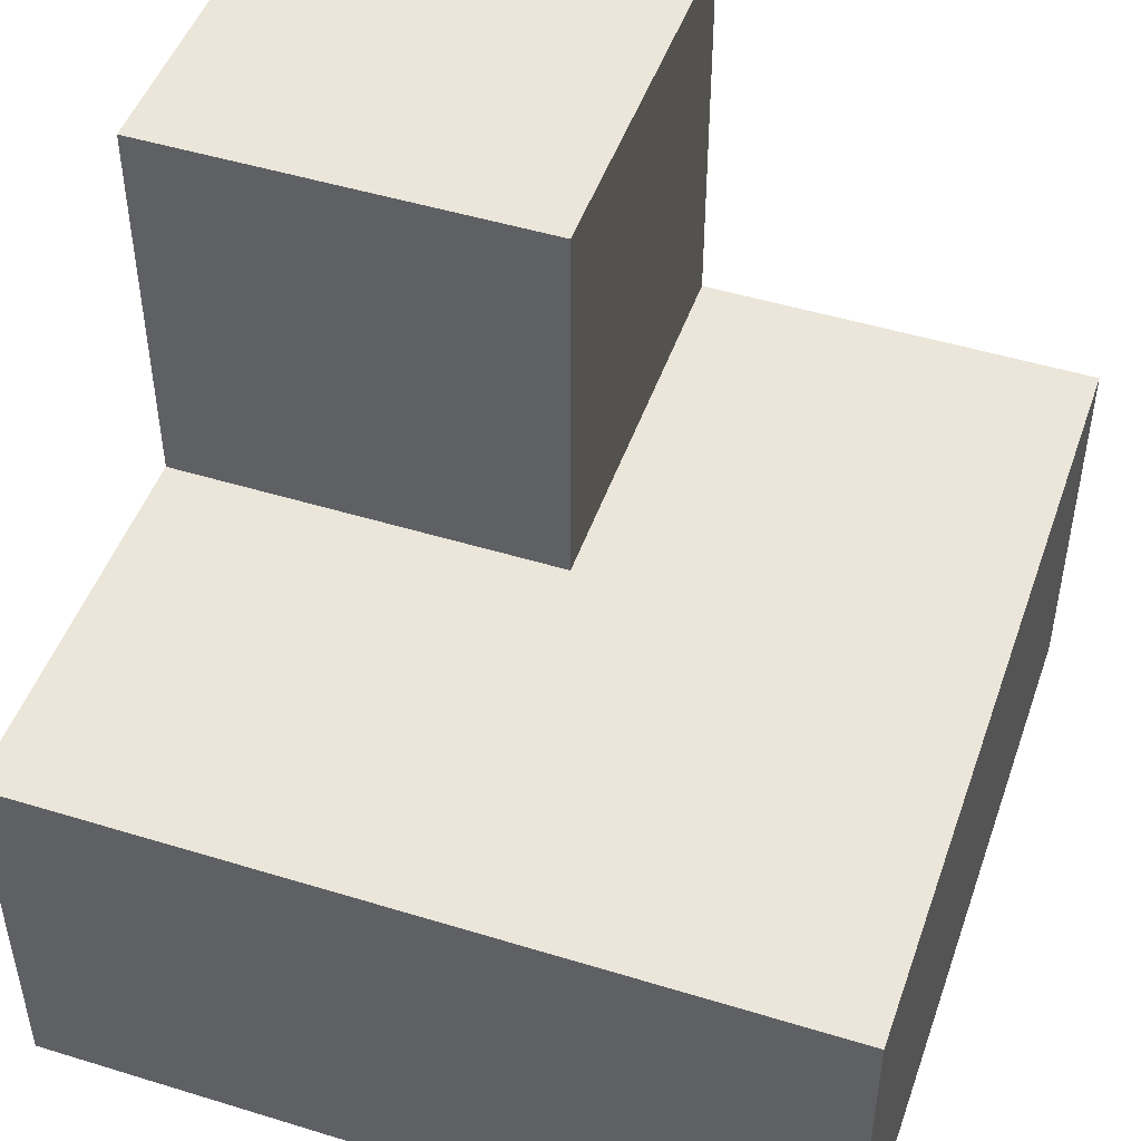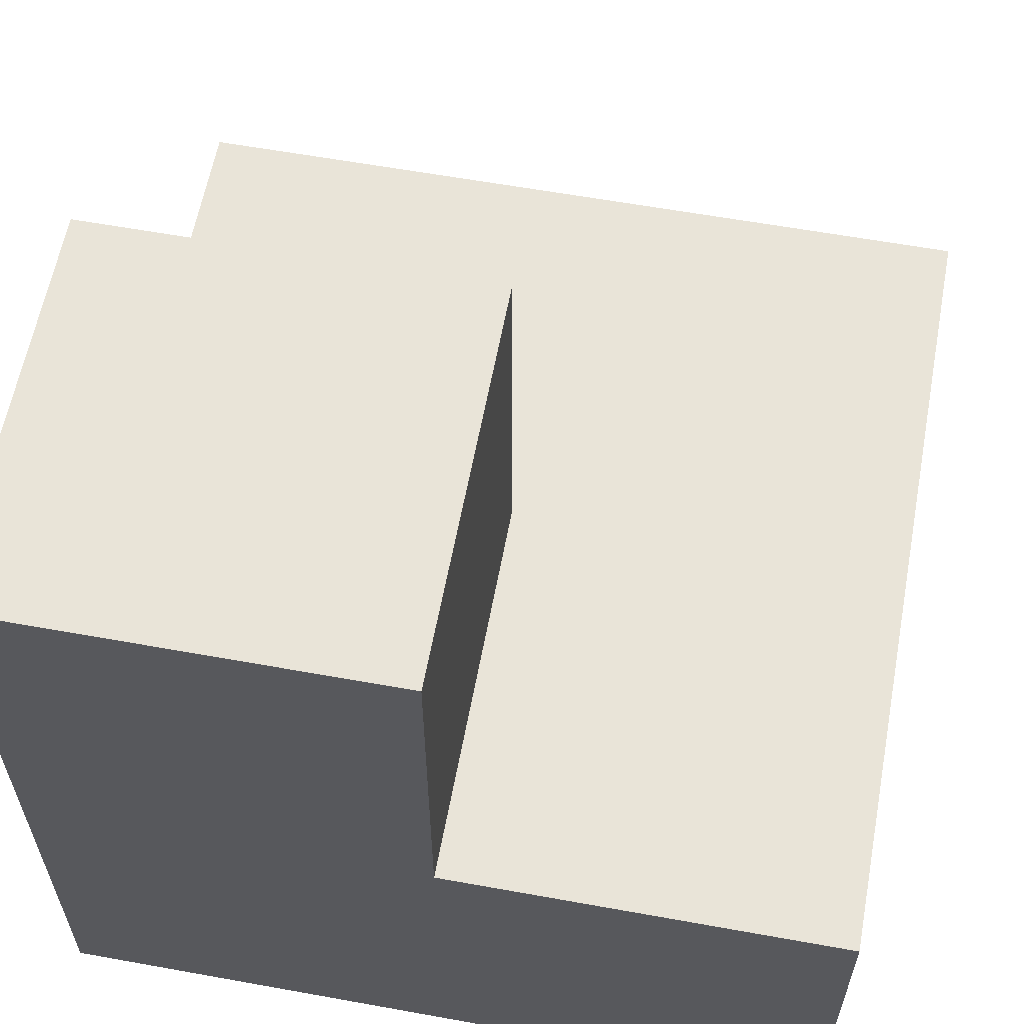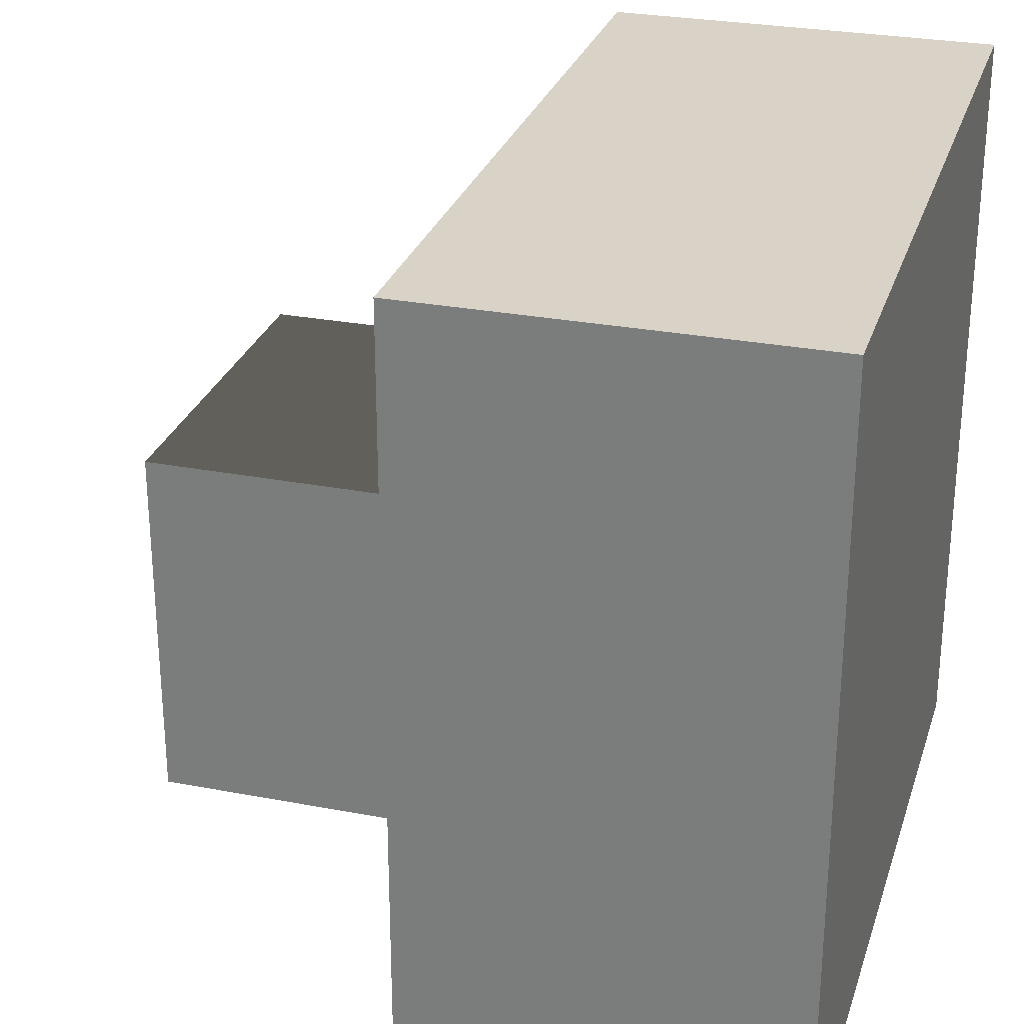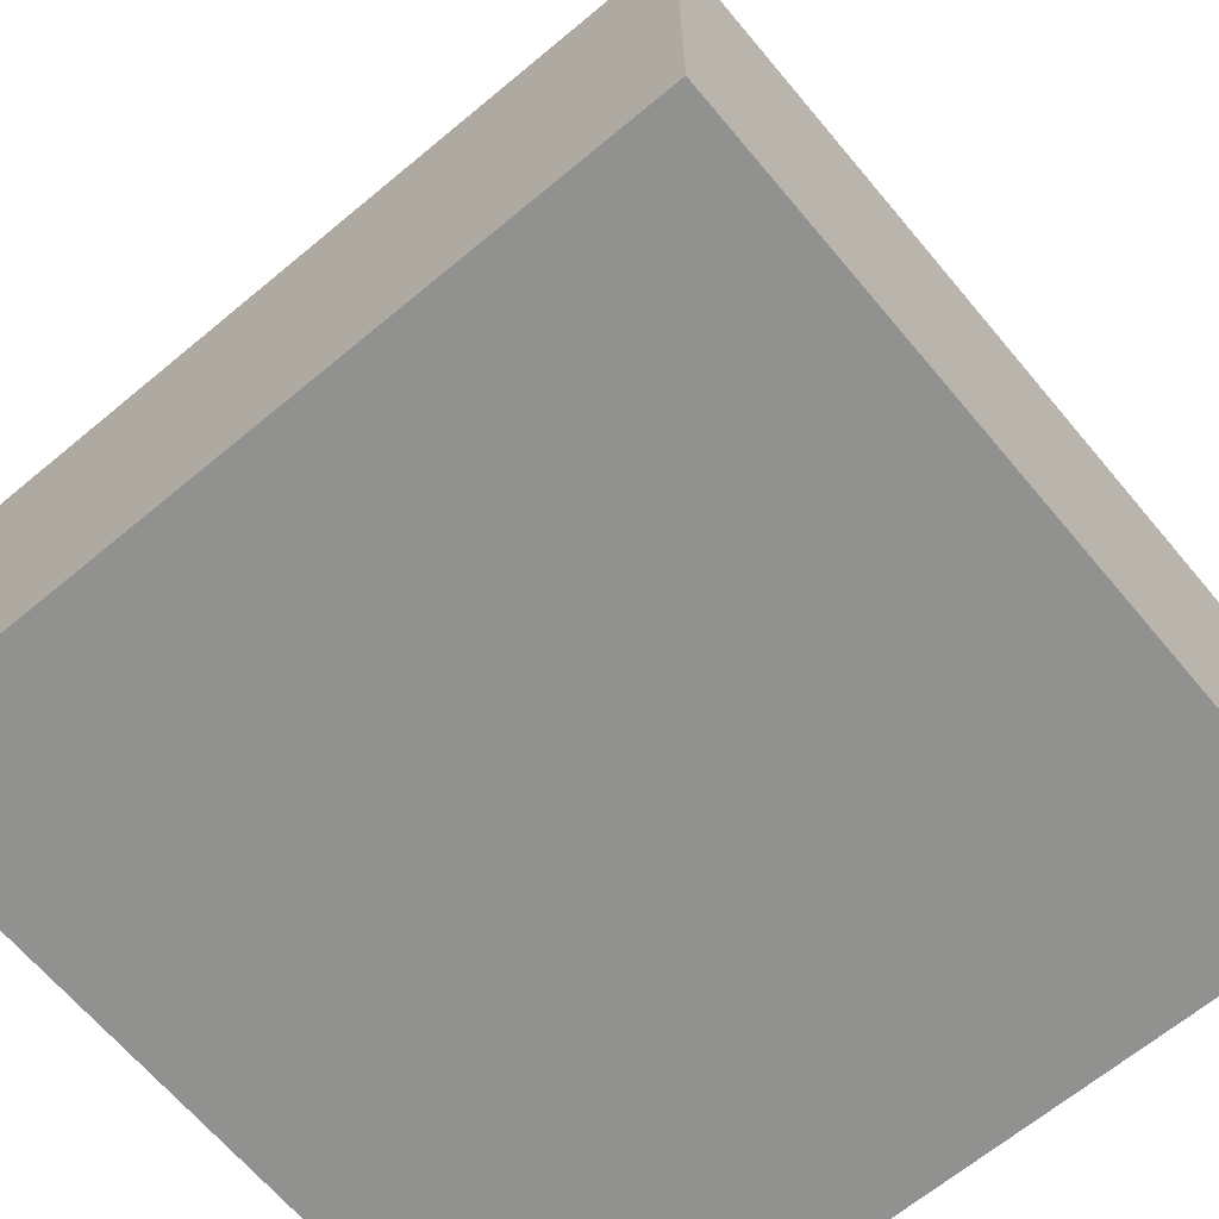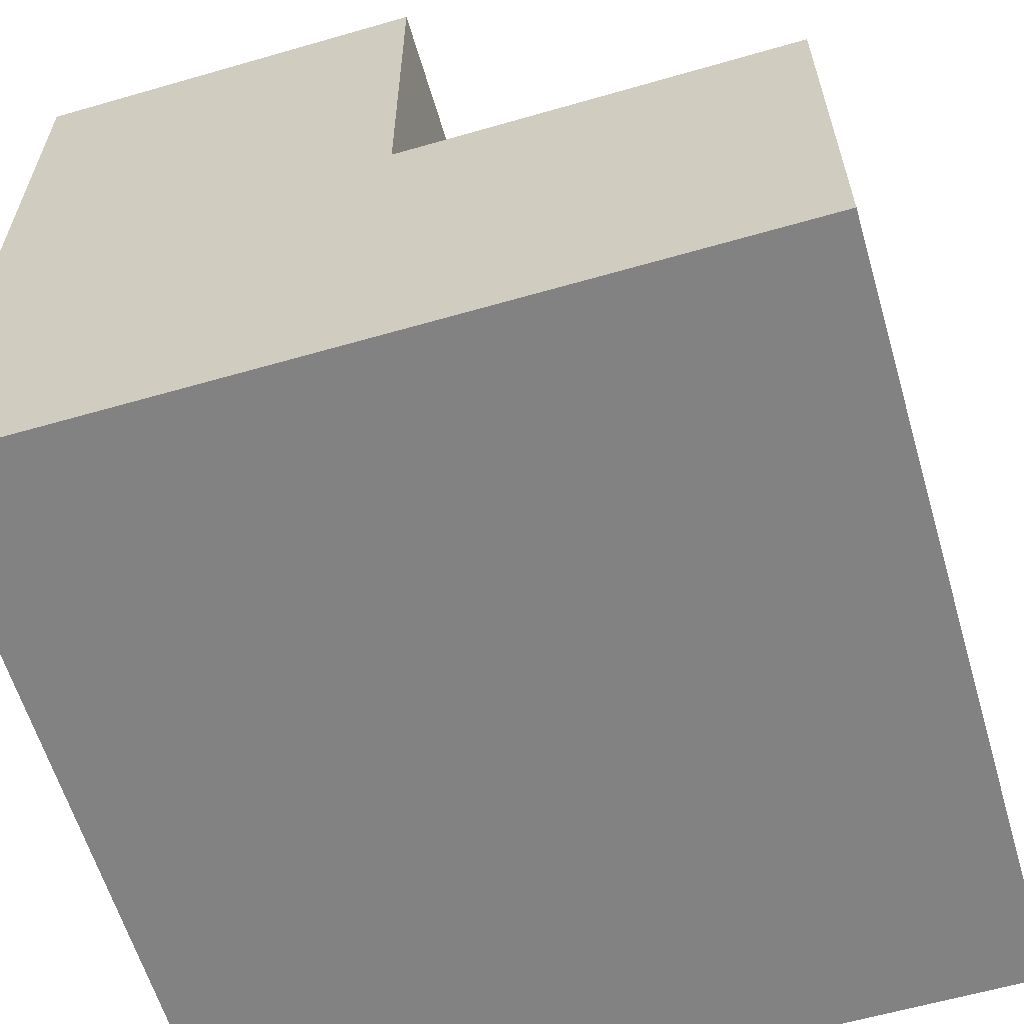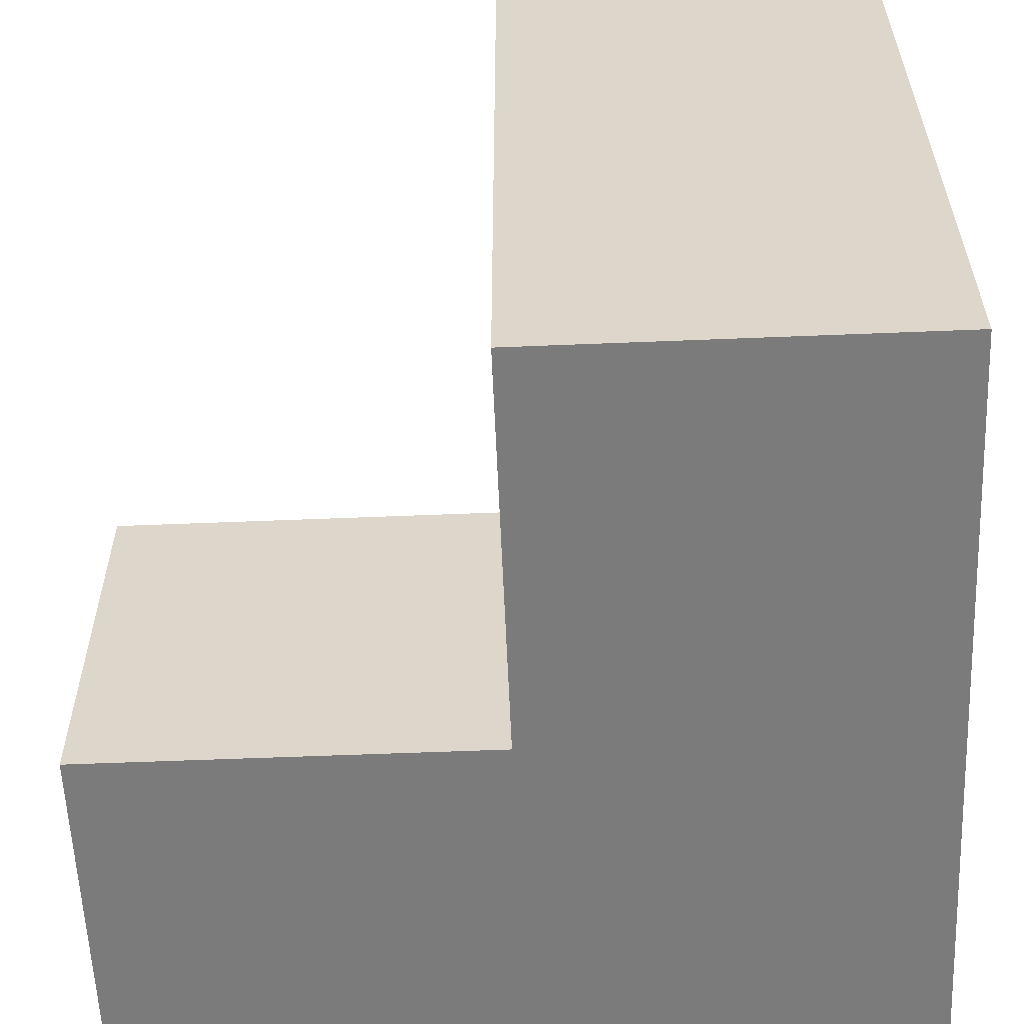
<metadata>
{"format":"obj","ext":"obj","renderer":"f3d","projection":"perspective","resolution":1024,"background":"white","views":[{"elev":48.2,"azim":-71.0,"up":"+Y"},{"elev":60.4,"azim":-169.5,"up":"+Y"},{"elev":27.9,"azim":-73.7,"up":"+Z"},{"elev":-66.0,"azim":-50.1,"up":"+Y"},{"elev":-60.9,"azim":-163.6,"up":"+Y"},{"elev":-58.5,"azim":-87.6,"up":"+Z"}]}
</metadata>
<code>
o Stairs_NZ_Cube.013
v 1 0 1
v 0 0 1
v 1 0 0
v 0 0 0
v 1 0.5 1
v 0 0.5 1
v 0.5 1 0
v 0.5 0.5 -0
v 0.5 0.5 0.5
v 0.5 1 0.5
v 0 0.5 -0
v 1 1 0
v 1 0.5 0.5
v 1 1 0.5
f 3 1 2 4
f 1 5 6 2
f 6 11 4 2
f 9 11 6
f 14 12 7 10
f 8 12 3
f 10 7 8 9
f 9 13 14 10
f 5 1 13
f 1 3 13
f 3 12 13
f 12 14 13
f 3 4 8
f 4 11 8
f 8 7 12
f 6 5 9
f 5 13 9
f 9 8 11

</code>
